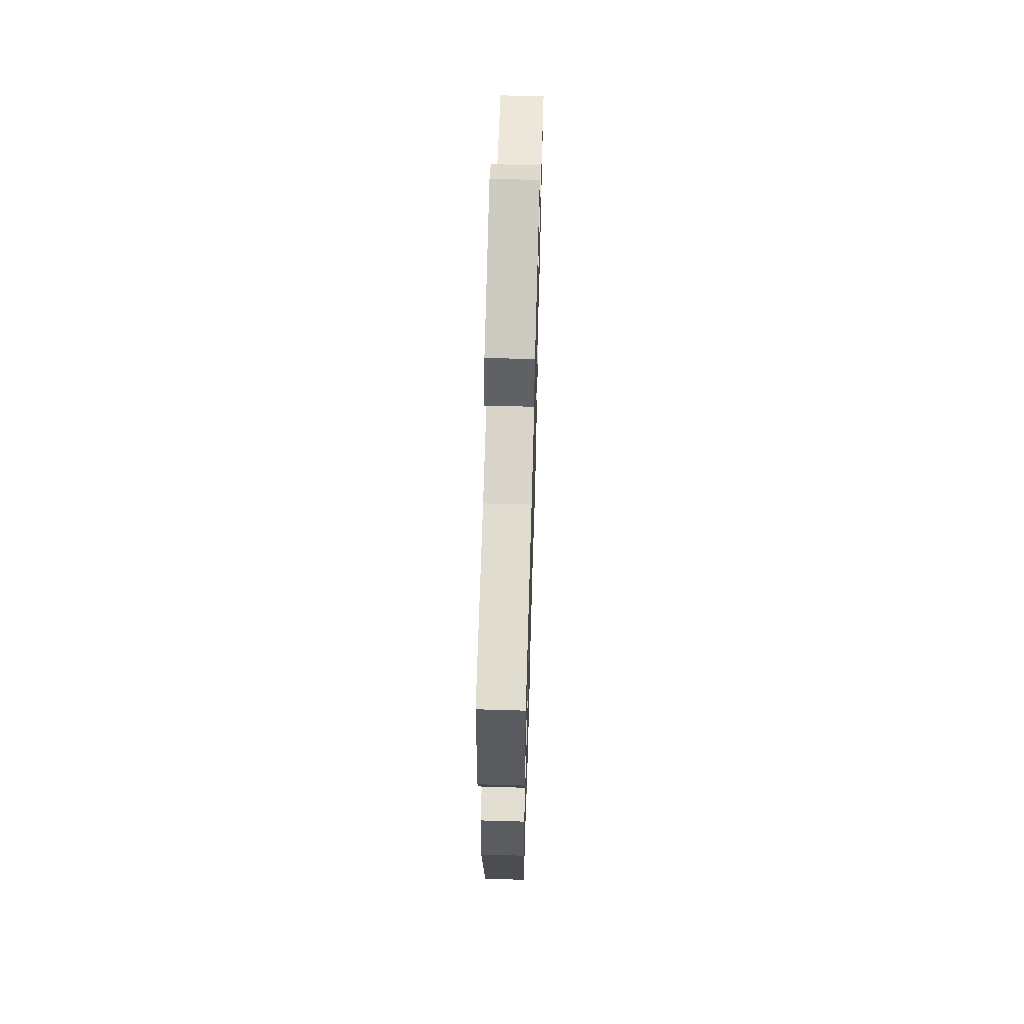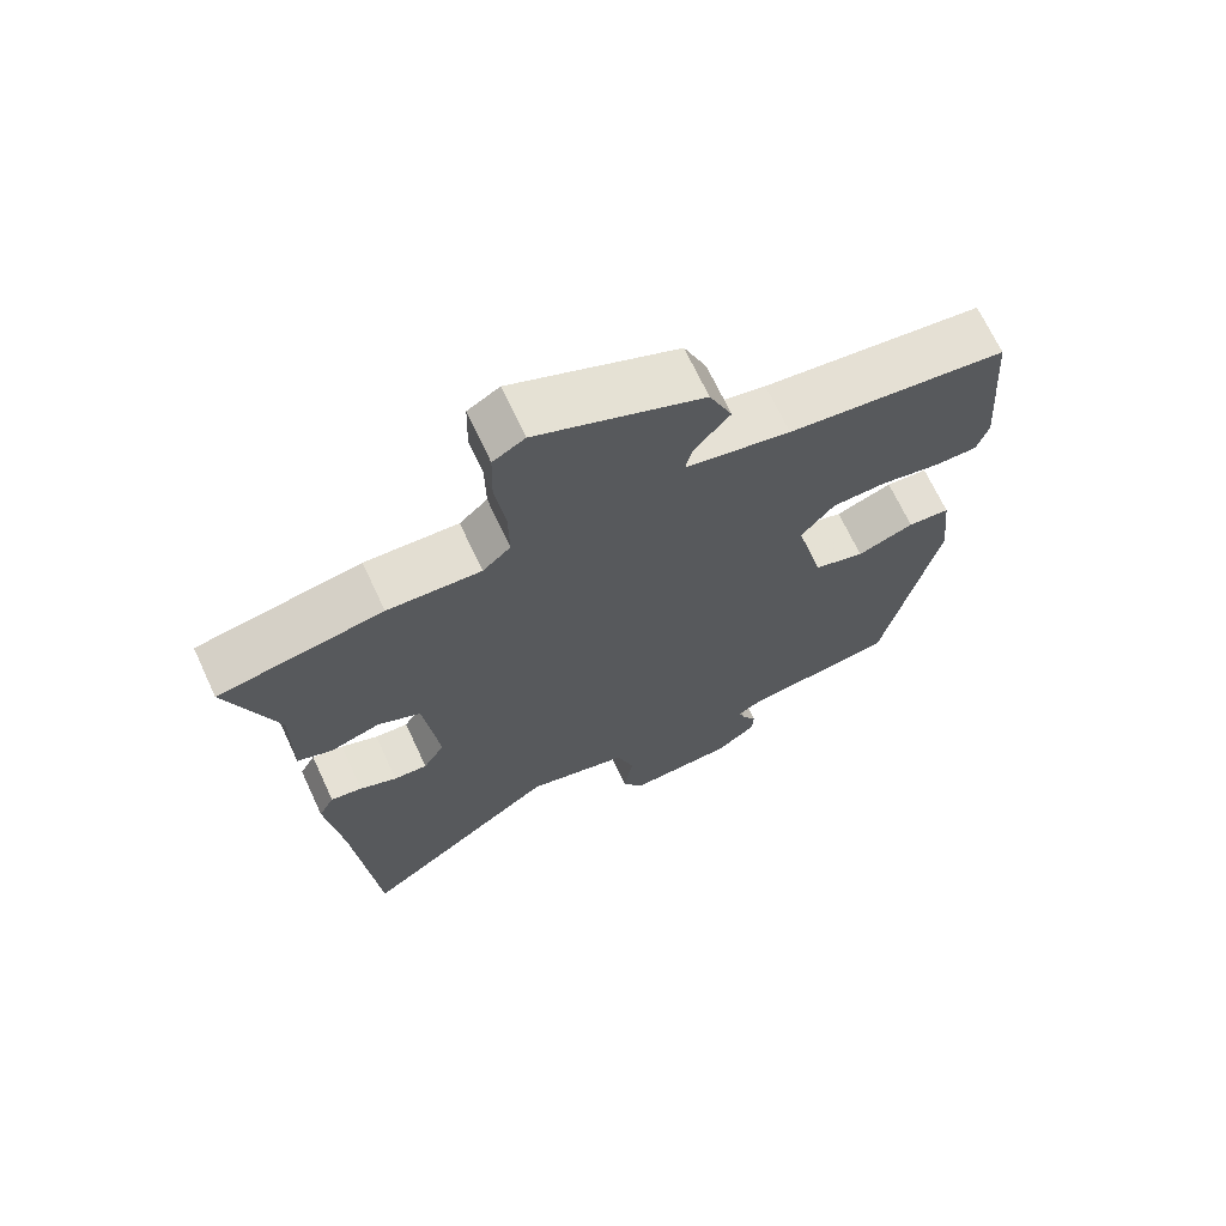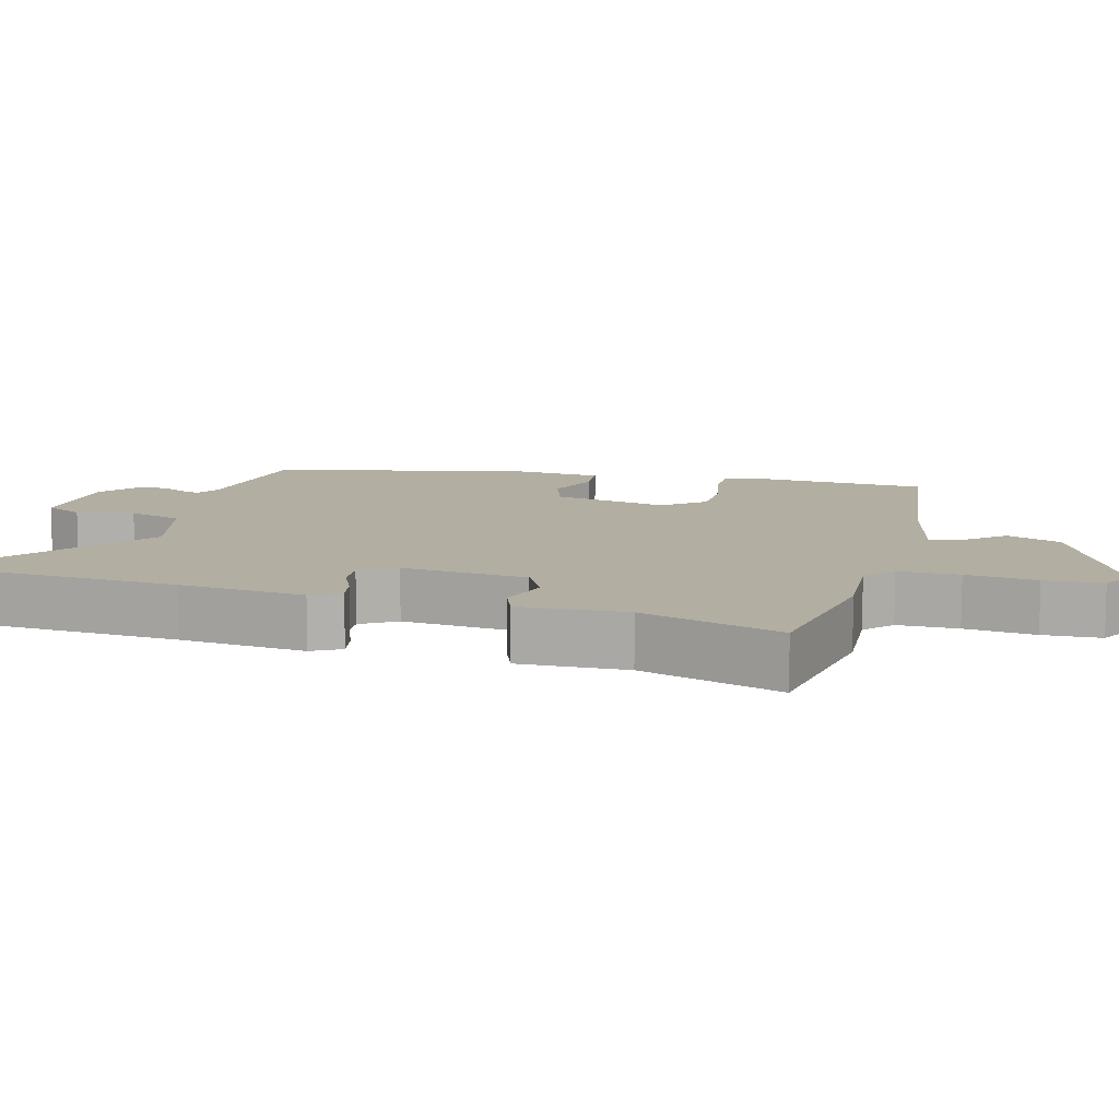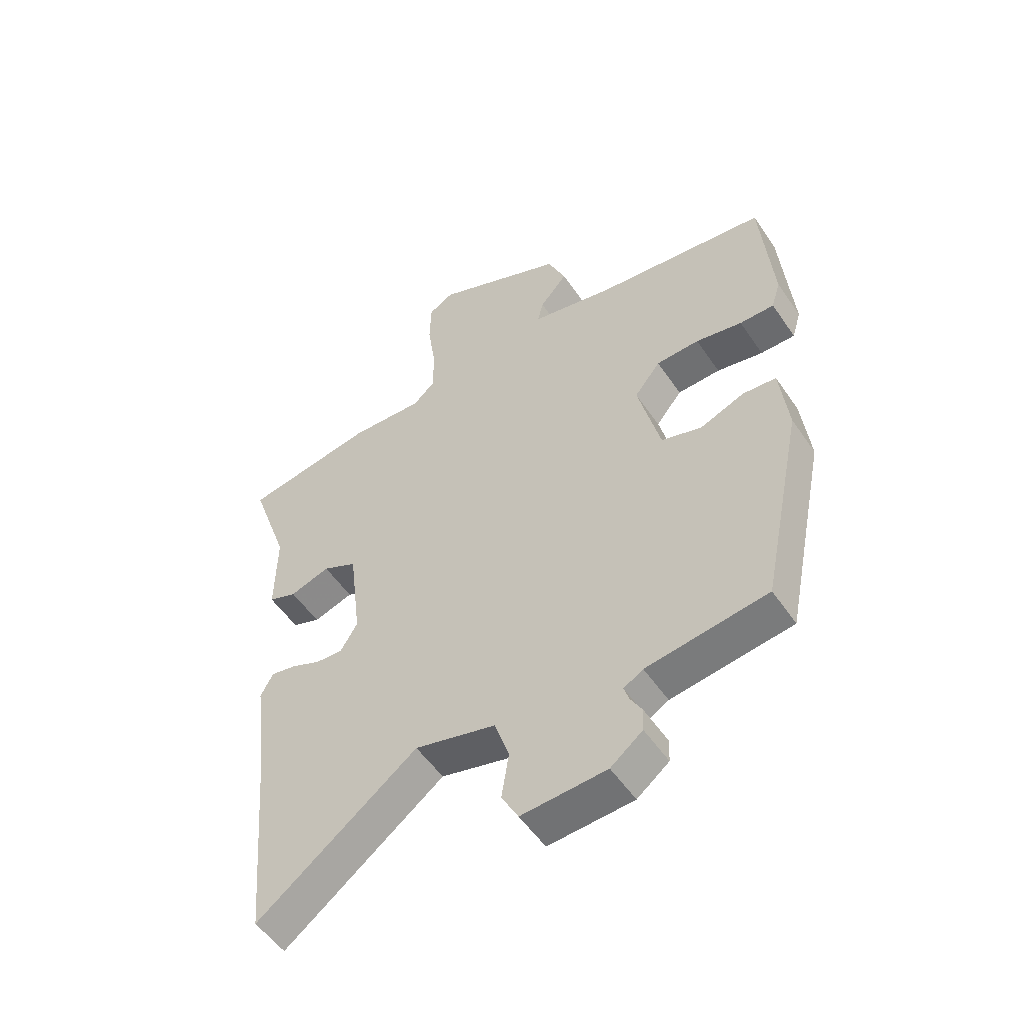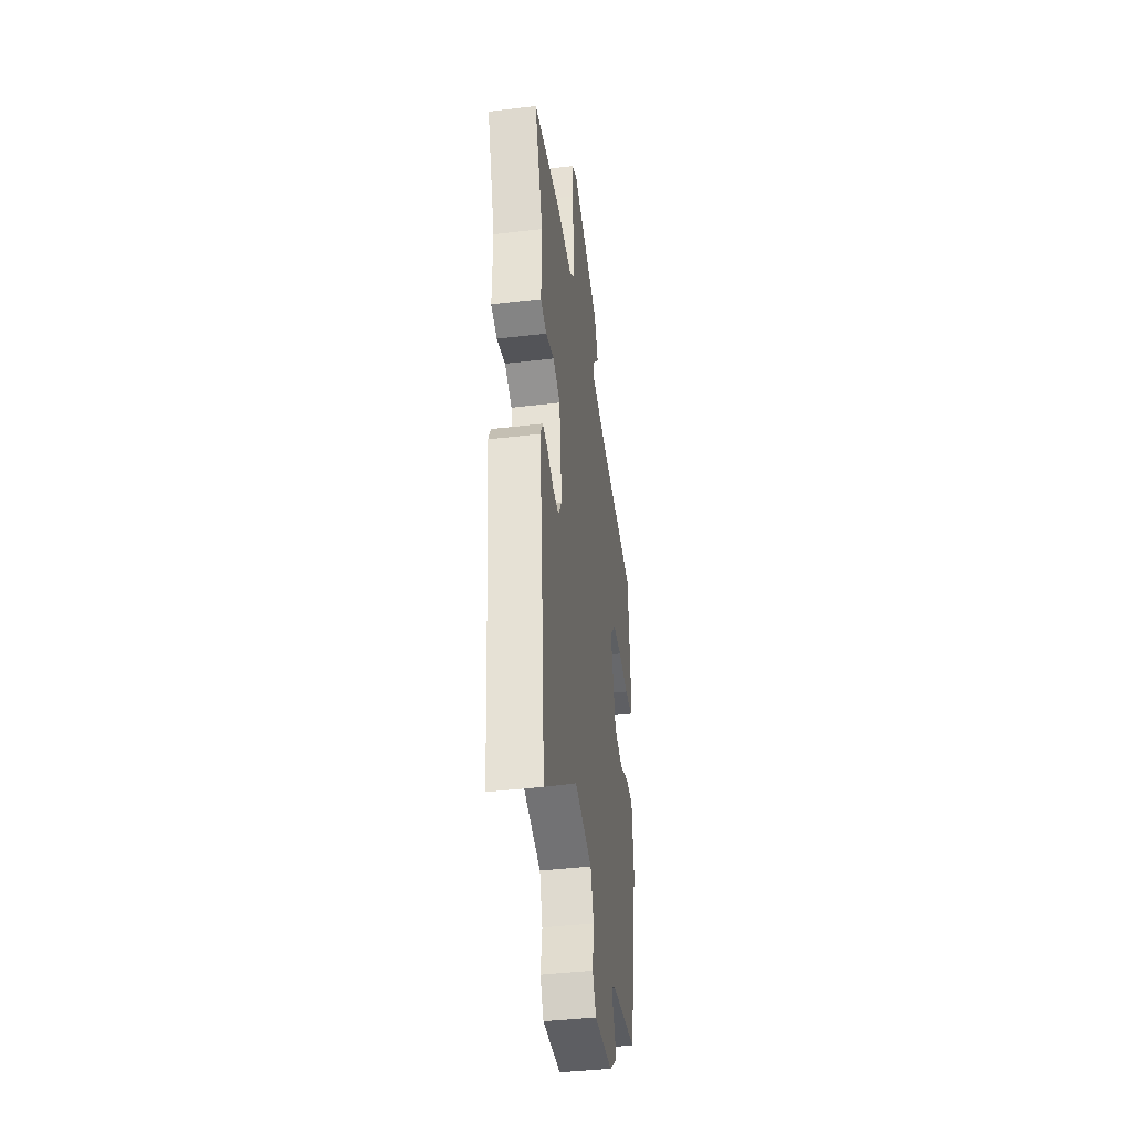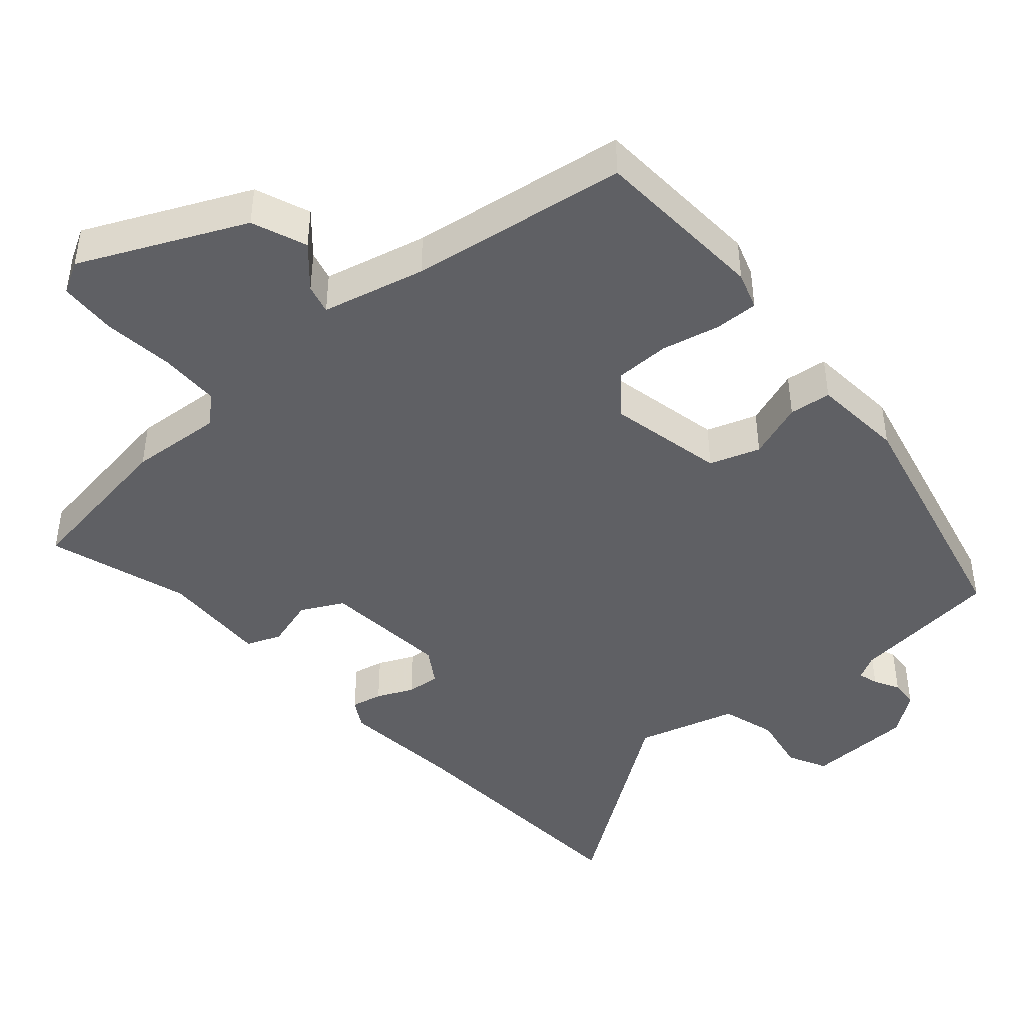
<metadata>
{"format":"obj","ext":"obj","renderer":"f3d","projection":"perspective","resolution":1024,"background":"white","views":[{"elev":62.7,"azim":91.7,"up":"+Z"},{"elev":69.2,"azim":-25.0,"up":"+Z"},{"elev":10.7,"azim":-75.9,"up":"+Y"},{"elev":-53.4,"azim":33.5,"up":"+Z"},{"elev":-41.8,"azim":-81.8,"up":"+Z"},{"elev":-43.9,"azim":39.6,"up":"+Y"}]}
</metadata>
<code>
v 0.4 0.07 -0.494
v 0.188 0.07 -0.524
v 0.154 0.07 -0.544
v 0.163 0.07 -0.572
v 0.183 0.07 -0.607
v 0.181 0.07 -0.647
v 0.125 0.07 -0.691
v -0.024 0.07 -0.7
v -0.053 0.07 -0.646
v -0.04 0.07 -0.564
v -0.065 0.07 -0.488
v -0.207 0.07 -0.452
v -0.486 0.07 -0.663
v -0.517 0.07 -0.303
v -0.539 0.07 -0.126
v -0.517 0.07 -0.085
v -0.473 0.07 -0.093
v -0.421 0.07 -0.115
v -0.374 0.07 -0.118
v -0.344 0.07 -0.068
v -0.365 0.07 0.109
v -0.425 0.07 0.138
v -0.495 0.07 0.115
v -0.544 0.07 0.133
v -0.542 0.07 0.284
v -0.61 0.07 0.48
v -0.381 0.07 0.521
v -0.251 0.07 0.515
v -0.212 0.07 0.551
v -0.213 0.07 0.636
v -0.227 0.07 0.735
v -0.225 0.07 0.816
v -0.181 0.07 0.842
v 0.05 0.07 0.743
v 0.082 0.07 0.667
v 0.033 0.07 0.609
v 0.023 0.07 0.567
v 0.169 0.07 0.536
v 0.474 0.07 0.5
v 0.494 0.07 0.254
v 0.478 0.07 0.201
v 0.417 0.07 0.201
v 0.335 0.07 0.217
v 0.259 0.07 0.214
v 0.213 0.07 0.156
v 0.252 0.07 -0.006
v 0.323 0.07 -0.028
v 0.402 0.07 0.003
v 0.461 0.07 -0.002
v 0.475 0.07 -0.131
v 0.4 0 -0.494
v 0.188 0 -0.524
v 0.154 0 -0.544
v 0.163 0 -0.572
v 0.183 0 -0.607
v 0.181 0 -0.647
v 0.125 0 -0.691
v -0.024 0 -0.7
v -0.053 0 -0.646
v -0.04 0 -0.564
v -0.065 0 -0.488
v -0.207 0 -0.452
v -0.486 0 -0.663
v -0.517 0 -0.303
v -0.539 0 -0.126
v -0.517 0 -0.085
v -0.473 0 -0.093
v -0.421 0 -0.115
v -0.374 0 -0.118
v -0.344 0 -0.068
v -0.365 0 0.109
v -0.425 0 0.138
v -0.495 0 0.115
v -0.544 0 0.133
v -0.542 0 0.284
v -0.61 0 0.48
v -0.381 0 0.521
v -0.251 0 0.515
v -0.212 0 0.551
v -0.213 0 0.636
v -0.227 0 0.735
v -0.225 0 0.816
v -0.181 0 0.842
v 0.05 0 0.743
v 0.082 0 0.667
v 0.033 0 0.609
v 0.023 0 0.567
v 0.169 0 0.536
v 0.474 0 0.5
v 0.494 0 0.254
v 0.478 0 0.201
v 0.417 0 0.201
v 0.335 0 0.217
v 0.259 0 0.214
v 0.213 0 0.156
v 0.252 0 -0.006
v 0.323 0 -0.028
v 0.402 0 0.003
v 0.461 0 -0.002
v 0.475 0 -0.131
f 47 48 49 50
f 46 47 50 1
f 40 41 42 43
f 38 39 40 43
f 37 38 43 44
f 33 34 35 36
f 33 36 37
f 30 31 32 33
f 29 30 33 37
f 28 29 37 44
f 25 26 27 28
f 22 23 24 25
f 21 22 25 28
f 20 21 28 44
f 15 16 17 18
f 14 15 18 19
f 12 13 14 19
f 11 12 19 20
f 7 8 9 10
f 7 10 11
f 4 5 6 7
f 3 4 7 11
f 2 3 11 20
f 46 1 2 20
f 20 44 45
f 20 45 46
f 100 99 98 97
f 51 100 97 96
f 93 92 91 90
f 93 90 89 88
f 94 93 88 87
f 86 85 84 83
f 87 86 83
f 83 82 81 80
f 87 83 80 79
f 94 87 79 78
f 78 77 76 75
f 75 74 73 72
f 78 75 72 71
f 94 78 71 70
f 68 67 66 65
f 69 68 65 64
f 69 64 63 62
f 70 69 62 61
f 60 59 58 57
f 61 60 57
f 57 56 55 54
f 61 57 54 53
f 70 61 53 52
f 70 52 51 96
f 95 94 70
f 96 95 70
f 1 51 52 2
f 2 52 53 3
f 3 53 54 4
f 4 54 55 5
f 5 55 56 6
f 6 56 57 7
f 7 57 58 8
f 8 58 59 9
f 9 59 60 10
f 10 60 61 11
f 11 61 62 12
f 12 62 63 13
f 13 63 64 14
f 14 64 65 15
f 15 65 66 16
f 16 66 67 17
f 17 67 68 18
f 18 68 69 19
f 19 69 70 20
f 20 70 71 21
f 21 71 72 22
f 22 72 73 23
f 23 73 74 24
f 24 74 75 25
f 25 75 76 26
f 26 76 77 27
f 27 77 78 28
f 28 78 79 29
f 29 79 80 30
f 30 80 81 31
f 31 81 82 32
f 32 82 83 33
f 33 83 84 34
f 34 84 85 35
f 35 85 86 36
f 36 86 87 37
f 37 87 88 38
f 38 88 89 39
f 39 89 90 40
f 40 90 91 41
f 41 91 92 42
f 42 92 93 43
f 43 93 94 44
f 44 94 95 45
f 45 95 96 46
f 46 96 97 47
f 47 97 98 48
f 48 98 99 49
f 49 99 100 50
f 50 100 51 1

</code>
